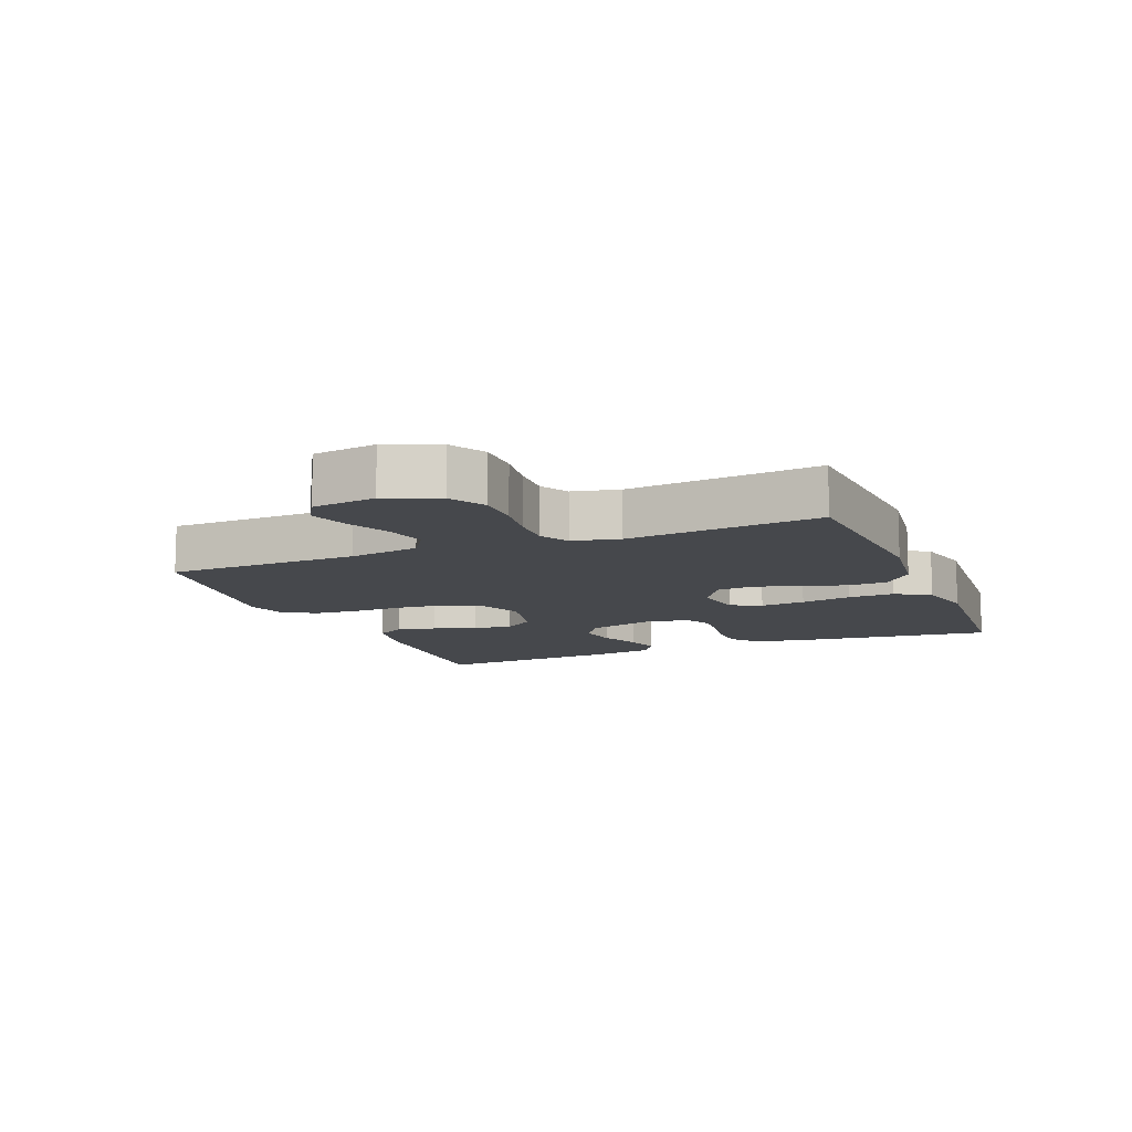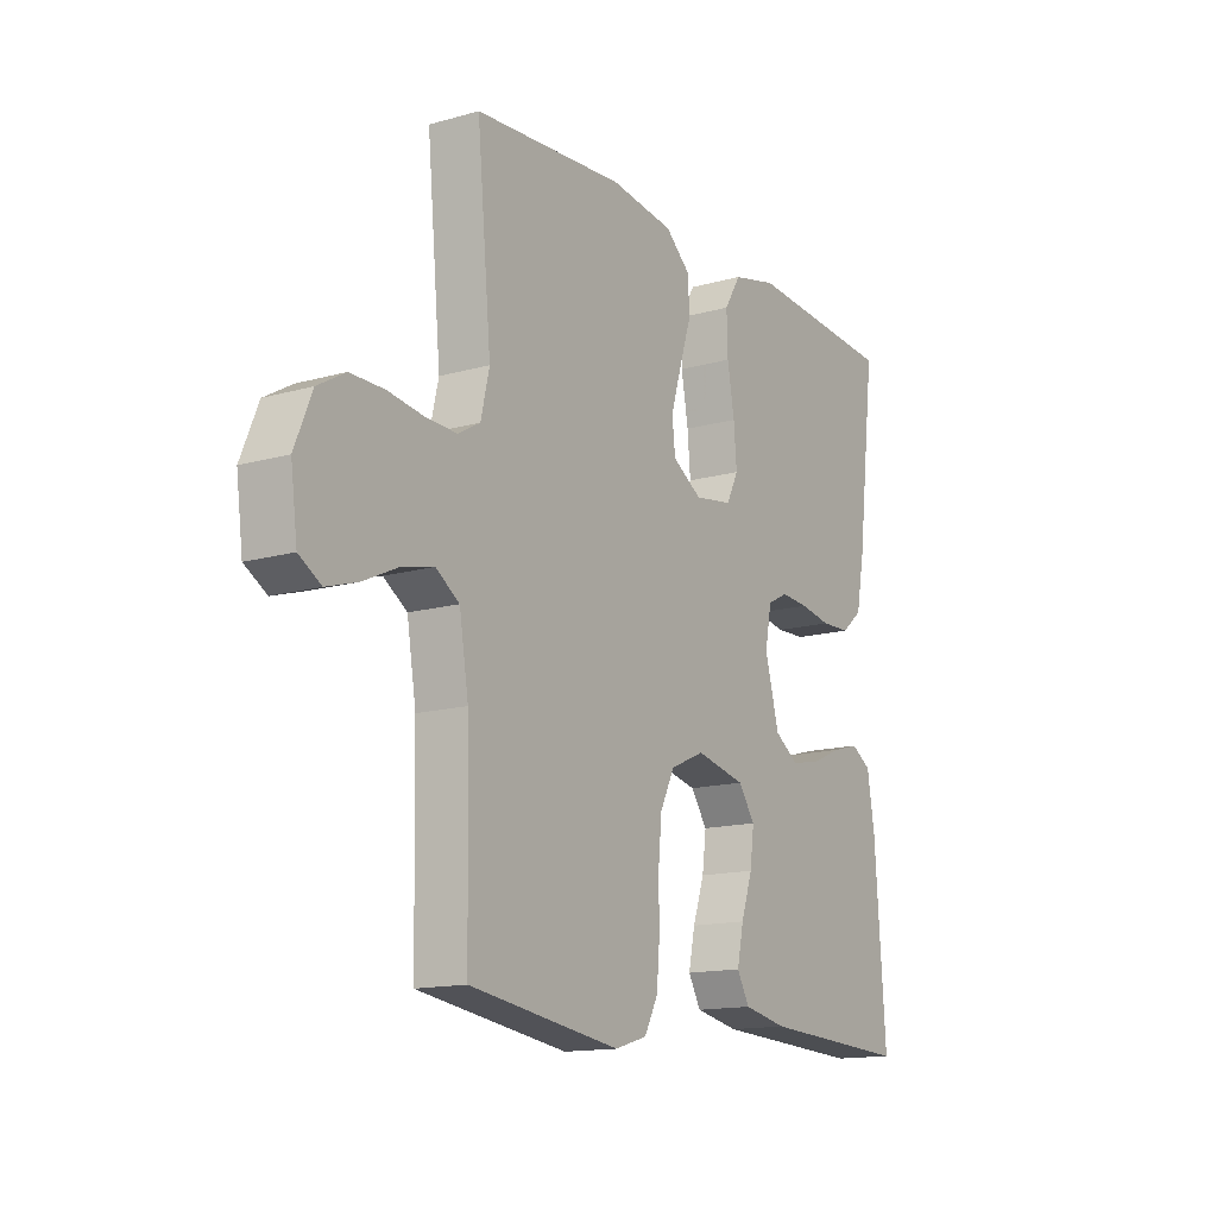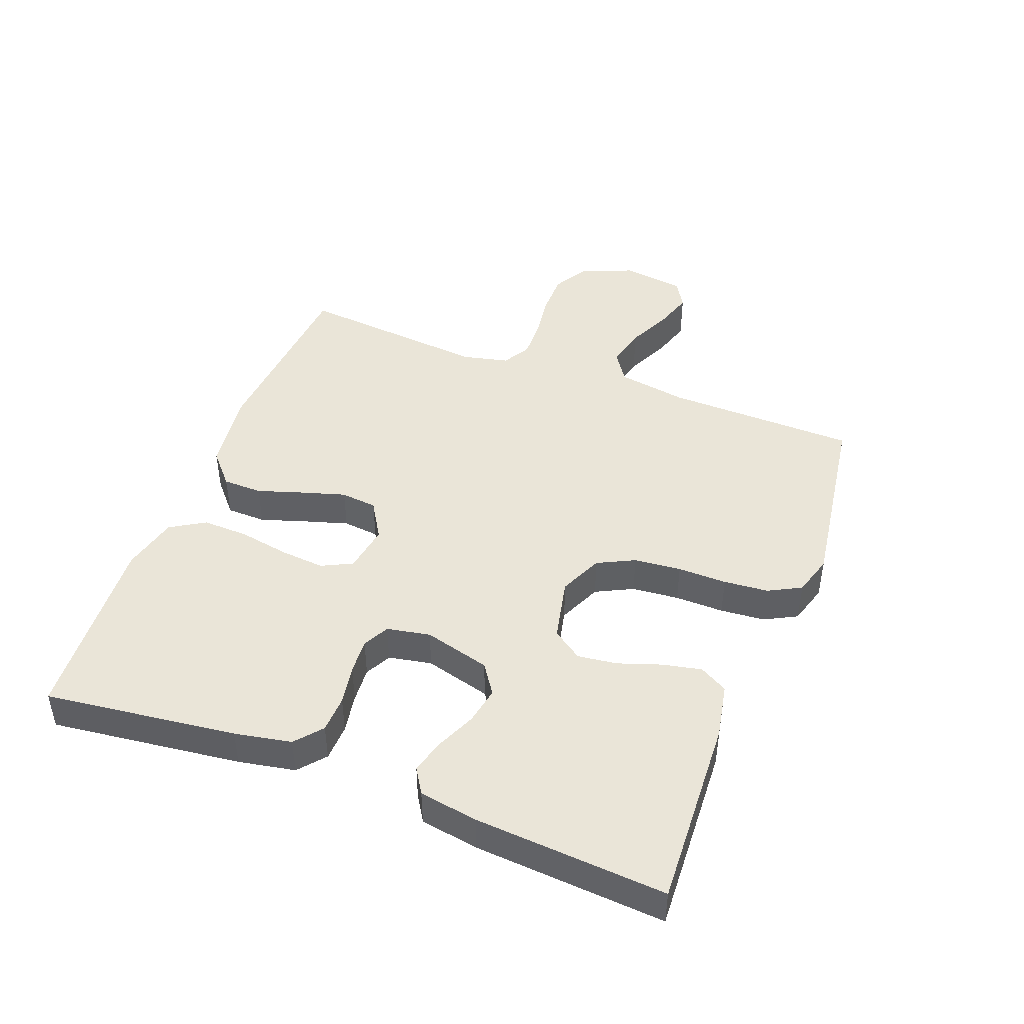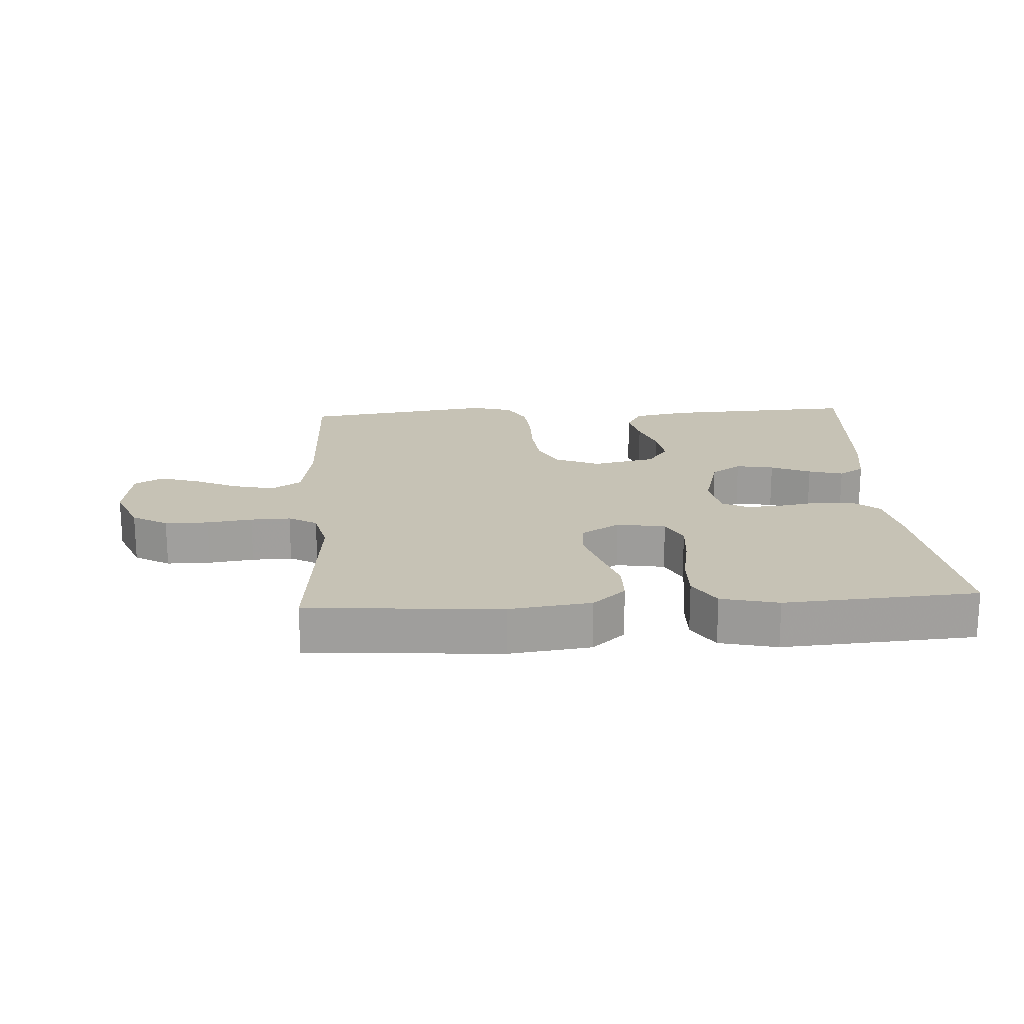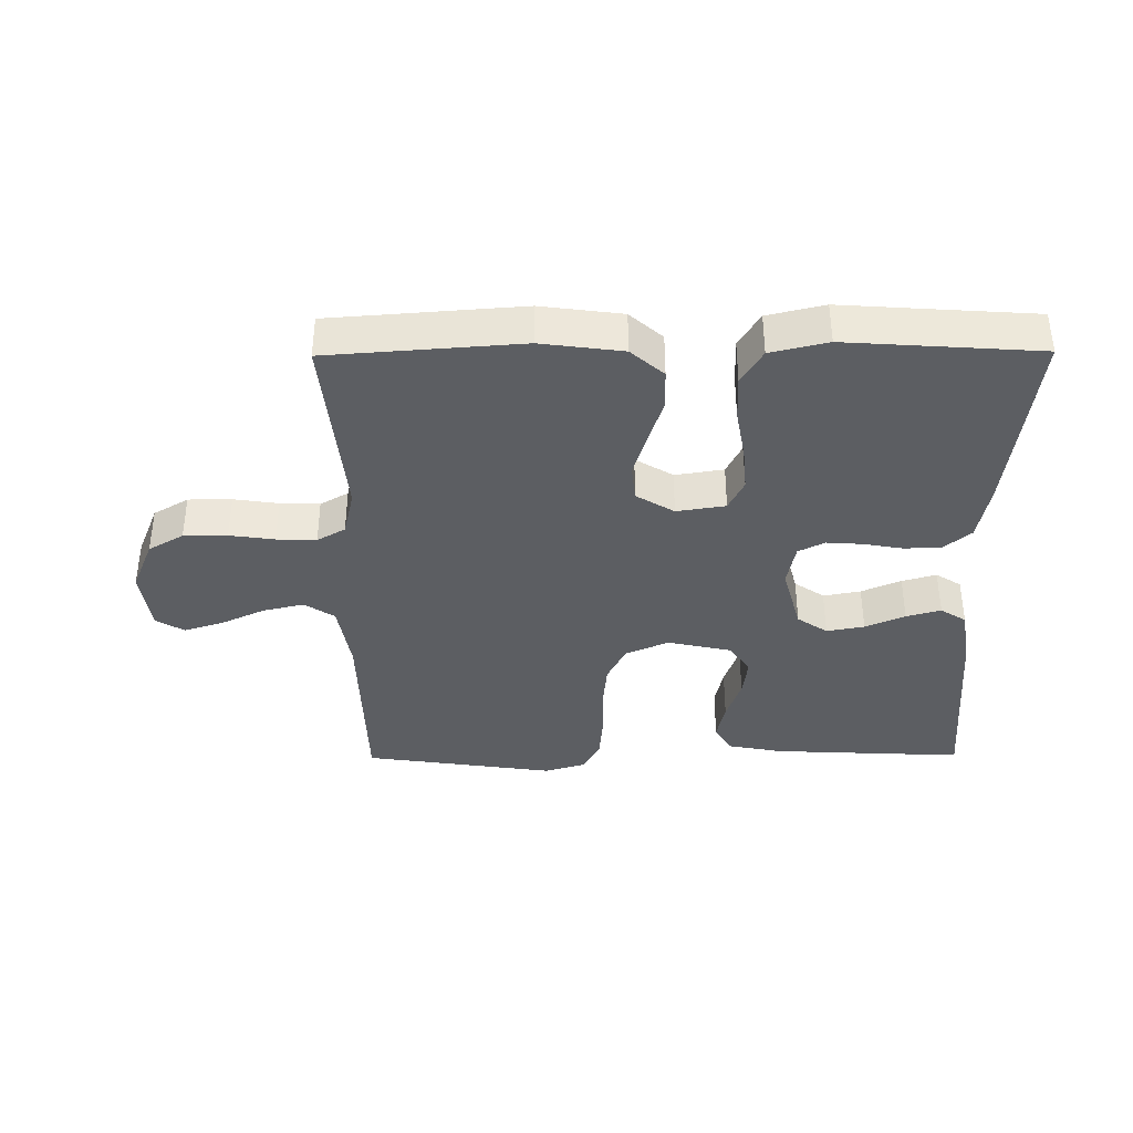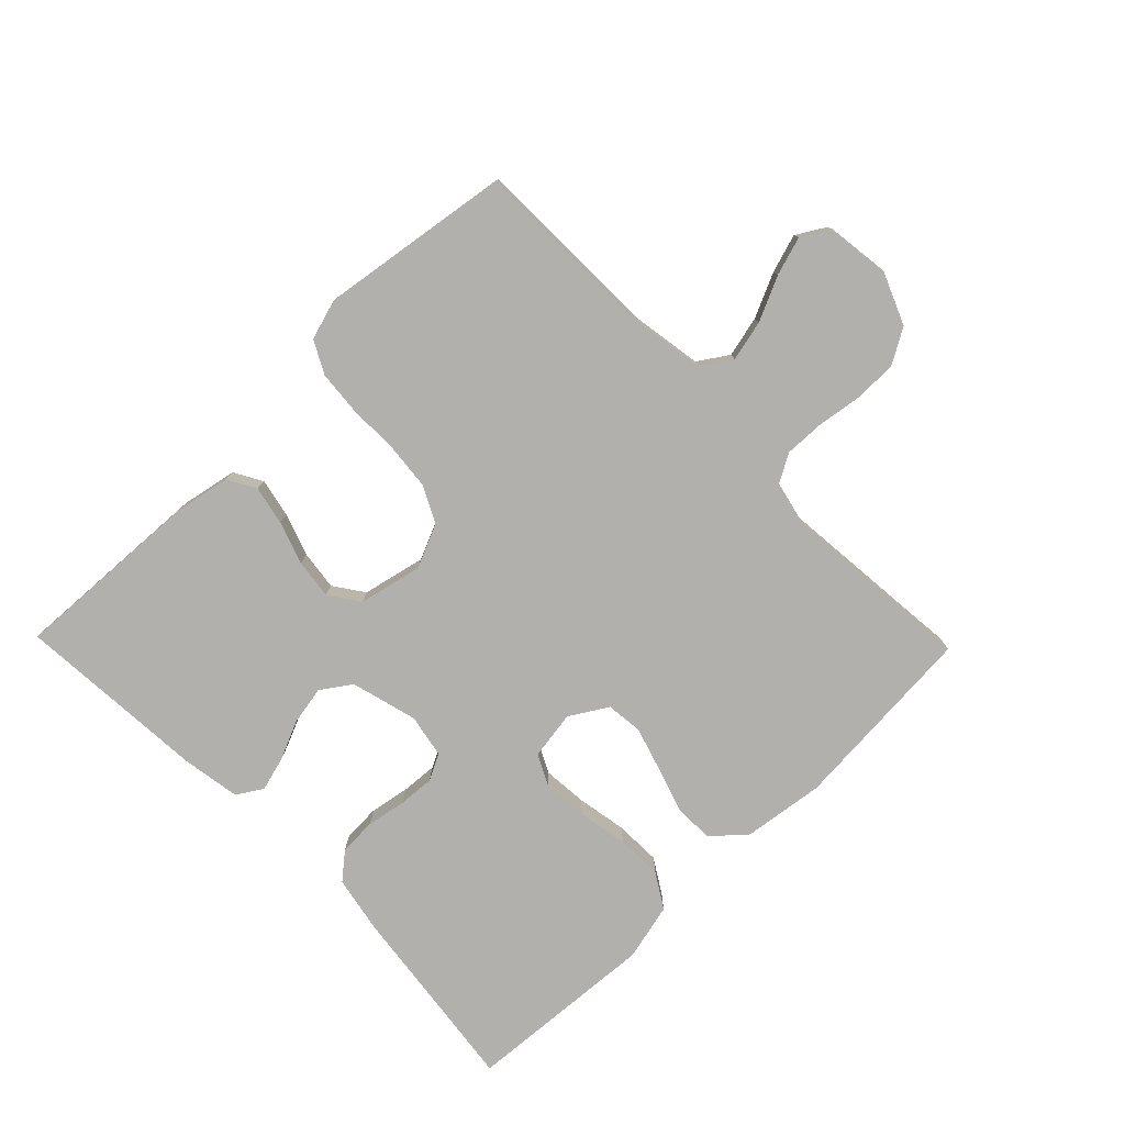
<metadata>
{"format":"obj","ext":"obj","renderer":"f3d","projection":"perspective","resolution":1024,"background":"white","views":[{"elev":-11.2,"azim":-67.8,"up":"+Y"},{"elev":-14.4,"azim":-58.2,"up":"+Z"},{"elev":45.2,"azim":111.0,"up":"+Y"},{"elev":18.9,"azim":-3.4,"up":"+Y"},{"elev":-37.8,"azim":0.5,"up":"+Y"},{"elev":-78.8,"azim":-135.8,"up":"+Y"}]}
</metadata>
<code>
v 0.5 0.07 -0.5
v 0.2 0.07 -0.485
v 0.113 0.07 -0.468
v 0.088 0.07 -0.424
v 0.101 0.07 -0.363
v 0.124 0.07 -0.296
v 0.132 0.07 -0.234
v 0.099 0.07 -0.187
v 0 0.07 -0.165
v -0.068 0.07 -0.195
v -0.097 0.07 -0.253
v -0.104 0.07 -0.327
v -0.103 0.07 -0.404
v -0.109 0.07 -0.474
v -0.136 0.07 -0.525
v -0.2 0.07 -0.544
v -0.5 0.07 -0.5
v -0.506 0.07 -0.2
v -0.524 0.07 -0.09
v -0.571 0.07 -0.059
v -0.635 0.07 -0.074
v -0.704 0.07 -0.106
v -0.765 0.07 -0.125
v -0.809 0.07 -0.099
v -0.822 0.07 0
v -0.788 0.07 0.082
v -0.733 0.07 0.114
v -0.665 0.07 0.114
v -0.595 0.07 0.104
v -0.533 0.07 0.102
v -0.489 0.07 0.127
v -0.472 0.07 0.2
v -0.5 0.07 0.5
v -0.2 0.07 0.522
v -0.073 0.07 0.505
v -0.022 0.07 0.46
v -0.021 0.07 0.398
v -0.044 0.07 0.327
v -0.065 0.07 0.258
v -0.059 0.07 0.201
v 0 0.07 0.165
v 0.076 0.07 0.177
v 0.1 0.07 0.225
v 0.094 0.07 0.295
v 0.08 0.07 0.374
v 0.078 0.07 0.446
v 0.111 0.07 0.5
v 0.2 0.07 0.521
v 0.5 0.07 0.5
v 0.463 0.07 0.2
v 0.446 0.07 0.111
v 0.404 0.07 0.076
v 0.346 0.07 0.074
v 0.284 0.07 0.085
v 0.228 0.07 0.089
v 0.187 0.07 0.068
v 0.174 0.07 0
v 0.202 0.07 -0.104
v 0.249 0.07 -0.136
v 0.308 0.07 -0.125
v 0.37 0.07 -0.098
v 0.424 0.07 -0.083
v 0.464 0.07 -0.108
v 0.479 0.07 -0.2
v 0.5 0 -0.5
v 0.2 0 -0.485
v 0.113 0 -0.468
v 0.088 0 -0.424
v 0.101 0 -0.363
v 0.124 0 -0.296
v 0.132 0 -0.234
v 0.099 0 -0.187
v 0 0 -0.165
v -0.068 0 -0.195
v -0.097 0 -0.253
v -0.104 0 -0.327
v -0.103 0 -0.404
v -0.109 0 -0.474
v -0.136 0 -0.525
v -0.2 0 -0.544
v -0.5 0 -0.5
v -0.506 0 -0.2
v -0.524 0 -0.09
v -0.571 0 -0.059
v -0.635 0 -0.074
v -0.704 0 -0.106
v -0.765 0 -0.125
v -0.809 0 -0.099
v -0.822 0 0
v -0.788 0 0.082
v -0.733 0 0.114
v -0.665 0 0.114
v -0.595 0 0.104
v -0.533 0 0.102
v -0.489 0 0.127
v -0.472 0 0.2
v -0.5 0 0.5
v -0.2 0 0.522
v -0.073 0 0.505
v -0.022 0 0.46
v -0.021 0 0.398
v -0.044 0 0.327
v -0.065 0 0.258
v -0.059 0 0.201
v 0 0 0.165
v 0.076 0 0.177
v 0.1 0 0.225
v 0.094 0 0.295
v 0.08 0 0.374
v 0.078 0 0.446
v 0.111 0 0.5
v 0.2 0 0.521
v 0.5 0 0.5
v 0.463 0 0.2
v 0.446 0 0.111
v 0.404 0 0.076
v 0.346 0 0.074
v 0.284 0 0.085
v 0.228 0 0.089
v 0.187 0 0.068
v 0.174 0 0
v 0.202 0 -0.104
v 0.249 0 -0.136
v 0.308 0 -0.125
v 0.37 0 -0.098
v 0.424 0 -0.083
v 0.464 0 -0.108
v 0.479 0 -0.2
f 4 5 6
f 3 4 6
f 2 3 6
f 1 2 6
f 64 1 6
f 63 64 6
f 62 63 6
f 61 62 6
f 60 61 6
f 59 60 6 7
f 58 59 7 8
f 57 58 8 9
f 56 57 9 10
f 52 53 54
f 51 52 54
f 50 51 54
f 49 50 54
f 48 49 54
f 47 48 54
f 46 47 54
f 45 46 54
f 44 45 54
f 43 44 54 55
f 42 43 55 56
f 36 37 38
f 35 36 38
f 34 35 38
f 33 34 38
f 32 33 38
f 31 32 38 39
f 30 31 39 40
f 27 28 29
f 26 27 29
f 25 26 29
f 24 25 29
f 23 24 29
f 22 23 29
f 21 22 29
f 20 21 29 30
f 30 40 41
f 20 30 41
f 19 20 41
f 16 17 18
f 15 16 18
f 14 15 18
f 13 14 18
f 12 13 18
f 11 12 18 19
f 42 56 10
f 41 42 10
f 19 41 10
f 10 11 19
f 70 69 68
f 70 68 67
f 70 67 66
f 70 66 65
f 70 65 128
f 70 128 127
f 70 127 126
f 70 126 125
f 70 125 124
f 71 70 124 123
f 72 71 123 122
f 73 72 122 121
f 74 73 121 120
f 118 117 116
f 118 116 115
f 118 115 114
f 118 114 113
f 118 113 112
f 118 112 111
f 118 111 110
f 118 110 109
f 118 109 108
f 119 118 108 107
f 120 119 107 106
f 102 101 100
f 102 100 99
f 102 99 98
f 102 98 97
f 102 97 96
f 103 102 96 95
f 104 103 95 94
f 93 92 91
f 93 91 90
f 93 90 89
f 93 89 88
f 93 88 87
f 93 87 86
f 93 86 85
f 94 93 85 84
f 105 104 94
f 105 94 84
f 105 84 83
f 82 81 80
f 82 80 79
f 82 79 78
f 82 78 77
f 82 77 76
f 83 82 76 75
f 74 120 106
f 74 106 105
f 74 105 83
f 83 75 74
f 1 65 66 2
f 2 66 67 3
f 3 67 68 4
f 4 68 69 5
f 5 69 70 6
f 6 70 71 7
f 7 71 72 8
f 8 72 73 9
f 9 73 74 10
f 10 74 75 11
f 11 75 76 12
f 12 76 77 13
f 13 77 78 14
f 14 78 79 15
f 15 79 80 16
f 16 80 81 17
f 17 81 82 18
f 18 82 83 19
f 19 83 84 20
f 20 84 85 21
f 21 85 86 22
f 22 86 87 23
f 23 87 88 24
f 24 88 89 25
f 25 89 90 26
f 26 90 91 27
f 27 91 92 28
f 28 92 93 29
f 29 93 94 30
f 30 94 95 31
f 31 95 96 32
f 32 96 97 33
f 33 97 98 34
f 34 98 99 35
f 35 99 100 36
f 36 100 101 37
f 37 101 102 38
f 38 102 103 39
f 39 103 104 40
f 40 104 105 41
f 41 105 106 42
f 42 106 107 43
f 43 107 108 44
f 44 108 109 45
f 45 109 110 46
f 46 110 111 47
f 47 111 112 48
f 48 112 113 49
f 49 113 114 50
f 50 114 115 51
f 51 115 116 52
f 52 116 117 53
f 53 117 118 54
f 54 118 119 55
f 55 119 120 56
f 56 120 121 57
f 57 121 122 58
f 58 122 123 59
f 59 123 124 60
f 60 124 125 61
f 61 125 126 62
f 62 126 127 63
f 63 127 128 64
f 64 128 65 1

</code>
